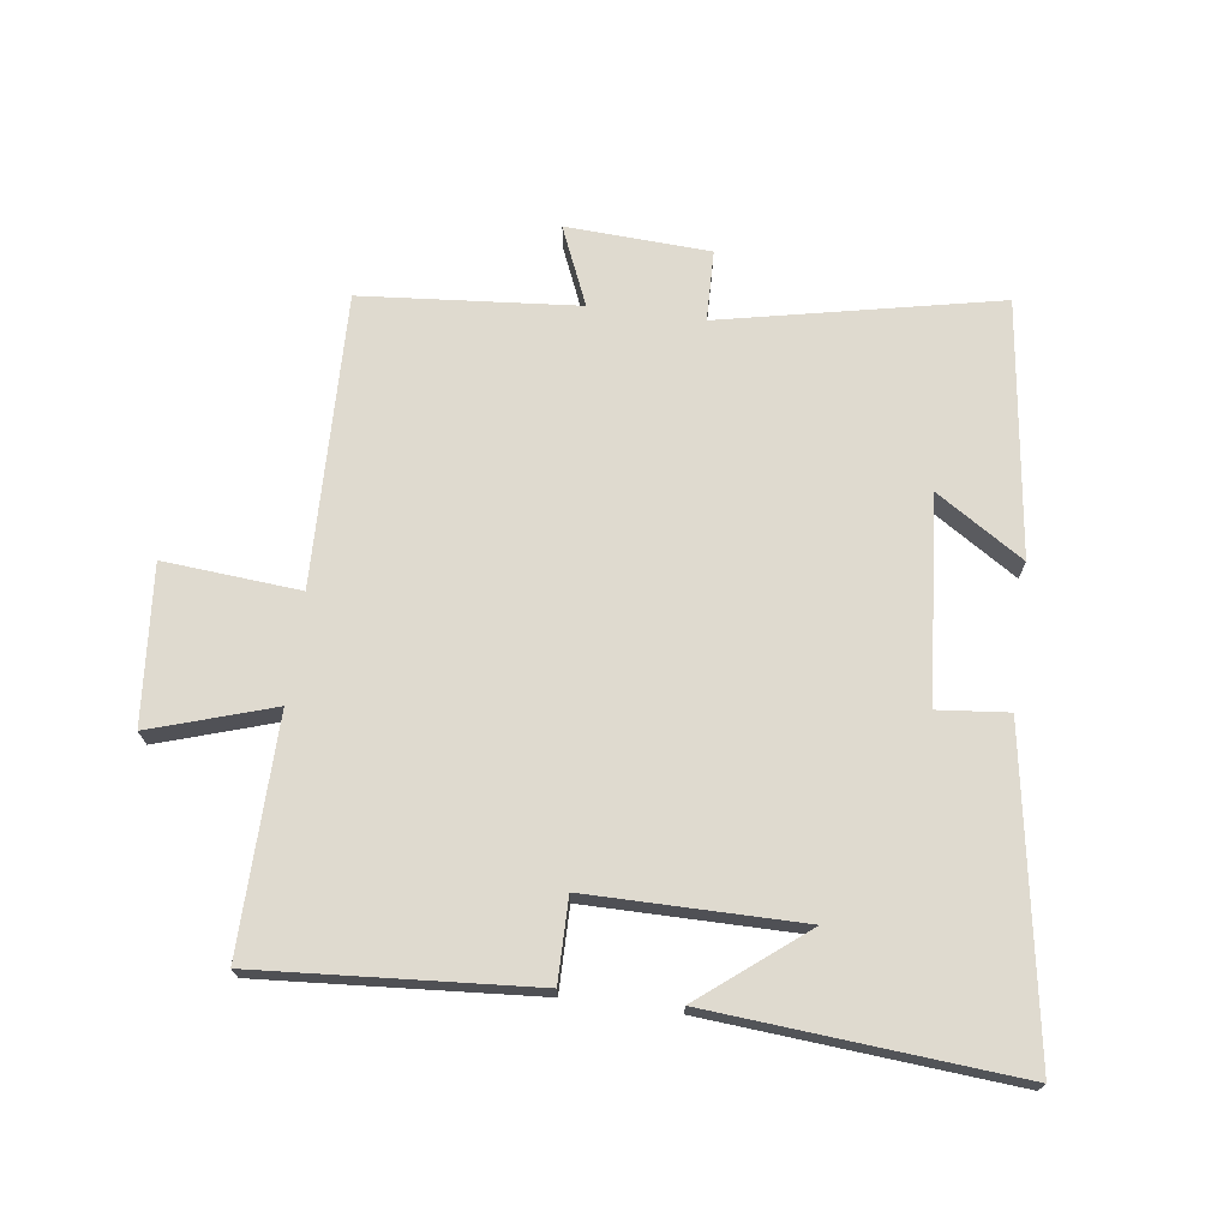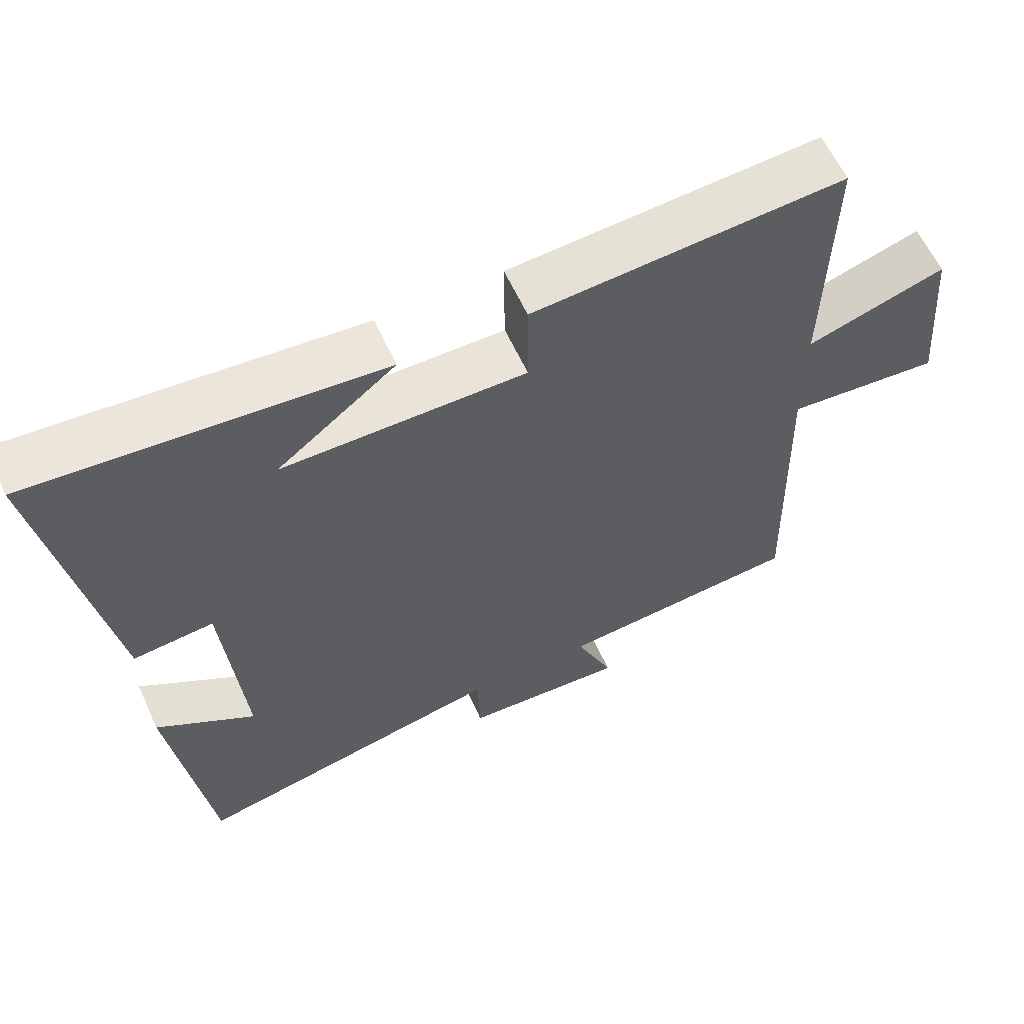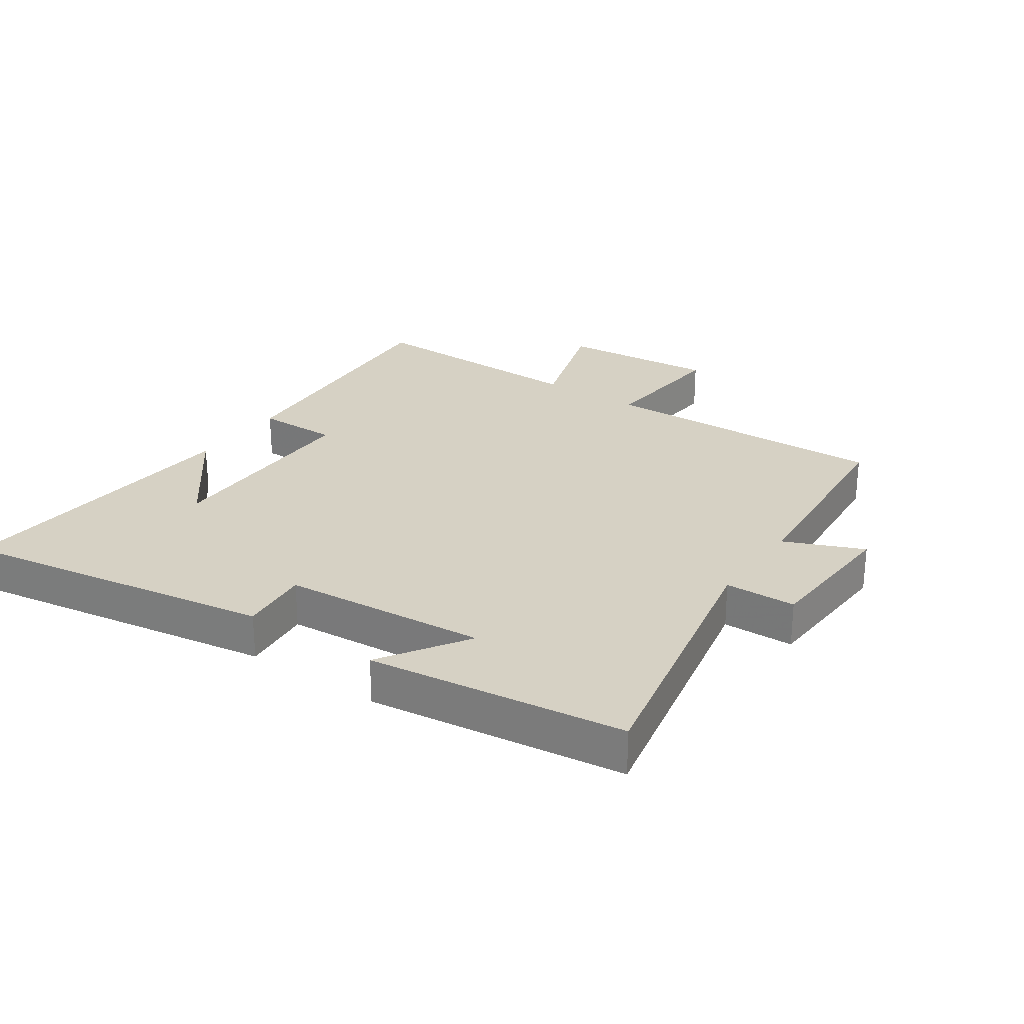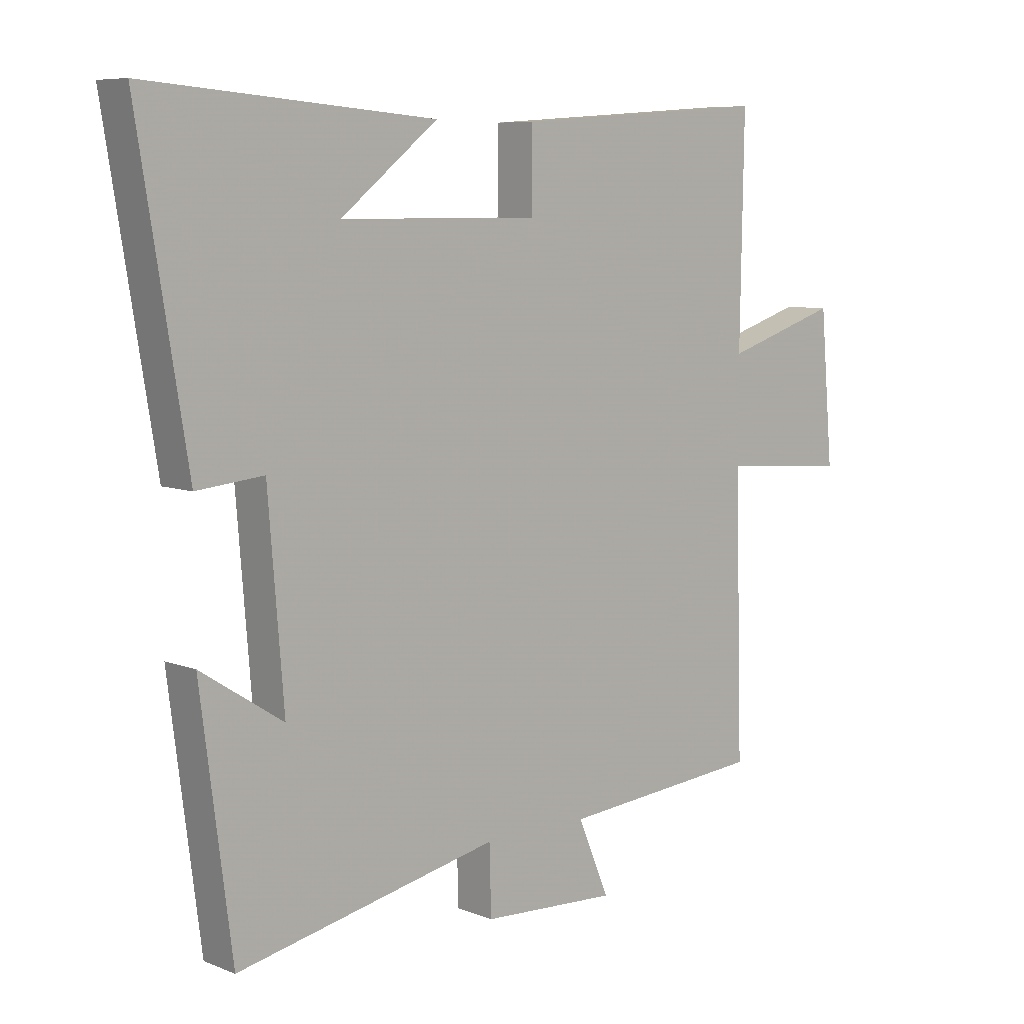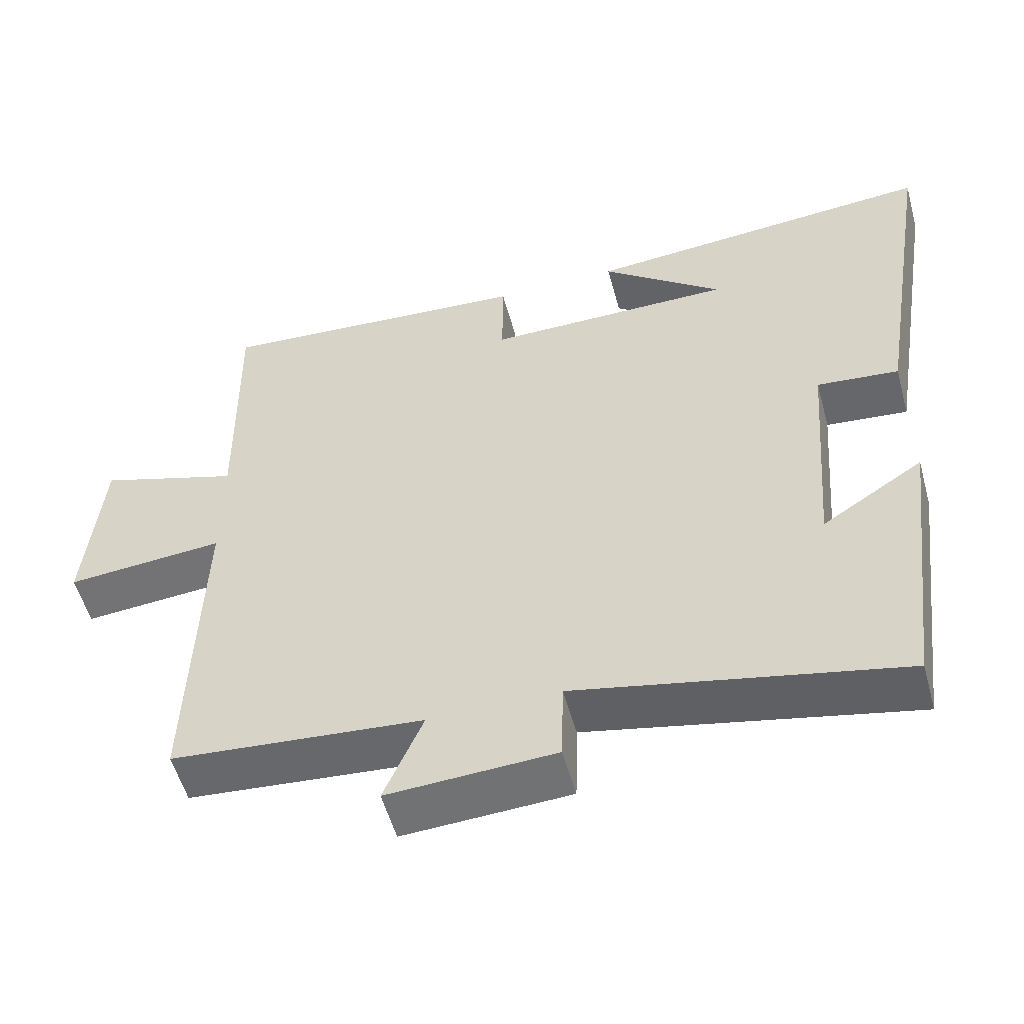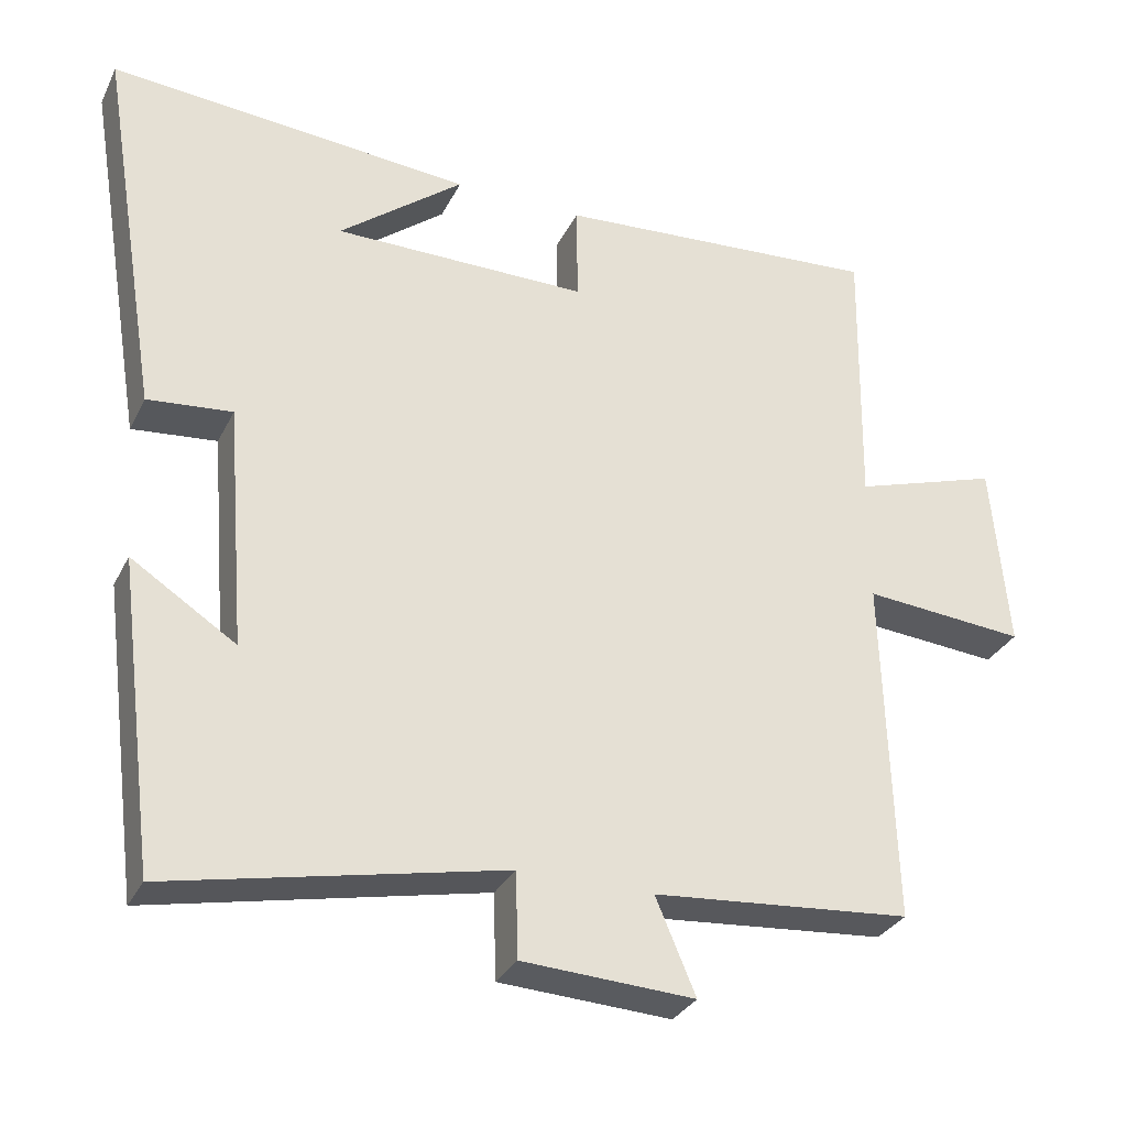
<metadata>
{"format":"obj","ext":"obj","renderer":"f3d","projection":"perspective","resolution":1024,"background":"white","views":[{"elev":70.9,"azim":7.6,"up":"+Y"},{"elev":60.9,"azim":155.4,"up":"+Z"},{"elev":26.6,"azim":124.7,"up":"+Y"},{"elev":7.7,"azim":137.5,"up":"+Z"},{"elev":-54.4,"azim":15.3,"up":"+Z"},{"elev":-31.2,"azim":157.2,"up":"+Z"}]}
</metadata>
<code>
v 0.448 0.07 -0.592
v 0.008 0.07 -0.5
v 0.005 0.07 -0.613
v -0.223 0.07 -0.625
v -0.17 0.07 -0.5
v -0.513 0.07 -0.471
v -0.5 0.07 -0.008
v -0.716 0.07 -0.026
v -0.694 0.07 0.224
v -0.5 0.07 0.162
v -0.506 0.07 0.531
v -0.072 0.07 0.5
v -0.073 0.07 0.369
v 0.265 0.07 0.369
v 0.1 0.07 0.5
v 0.582 0.07 0.539
v 0.5 0.07 0.038
v 0.388 0.07 0.049
v 0.362 0.07 -0.275
v 0.5 0.07 -0.186
v 0.448 0 -0.592
v 0.008 0 -0.5
v 0.005 0 -0.613
v -0.223 0 -0.625
v -0.17 0 -0.5
v -0.513 0 -0.471
v -0.5 0 -0.008
v -0.716 0 -0.026
v -0.694 0 0.224
v -0.5 0 0.162
v -0.506 0 0.531
v -0.072 0 0.5
v -0.073 0 0.369
v 0.265 0 0.369
v 0.1 0 0.5
v 0.582 0 0.539
v 0.5 0 0.038
v 0.388 0 0.049
v 0.362 0 -0.275
v 0.5 0 -0.186
f 19 20 1
f 16 17 18
f 14 15 16
f 14 16 18
f 13 14 18 19
f 10 11 12 13
f 7 8 9 10
f 7 10 13 19
f 5 6 7 19
f 2 3 4 5
f 19 1 2
f 2 5 19
f 21 40 39
f 38 37 36
f 36 35 34
f 38 36 34
f 39 38 34 33
f 33 32 31 30
f 30 29 28 27
f 39 33 30 27
f 39 27 26 25
f 25 24 23 22
f 22 21 39
f 39 25 22
f 1 21 22 2
f 2 22 23 3
f 3 23 24 4
f 4 24 25 5
f 5 25 26 6
f 6 26 27 7
f 7 27 28 8
f 8 28 29 9
f 9 29 30 10
f 10 30 31 11
f 11 31 32 12
f 12 32 33 13
f 13 33 34 14
f 14 34 35 15
f 15 35 36 16
f 16 36 37 17
f 17 37 38 18
f 18 38 39 19
f 19 39 40 20
f 20 40 21 1

</code>
